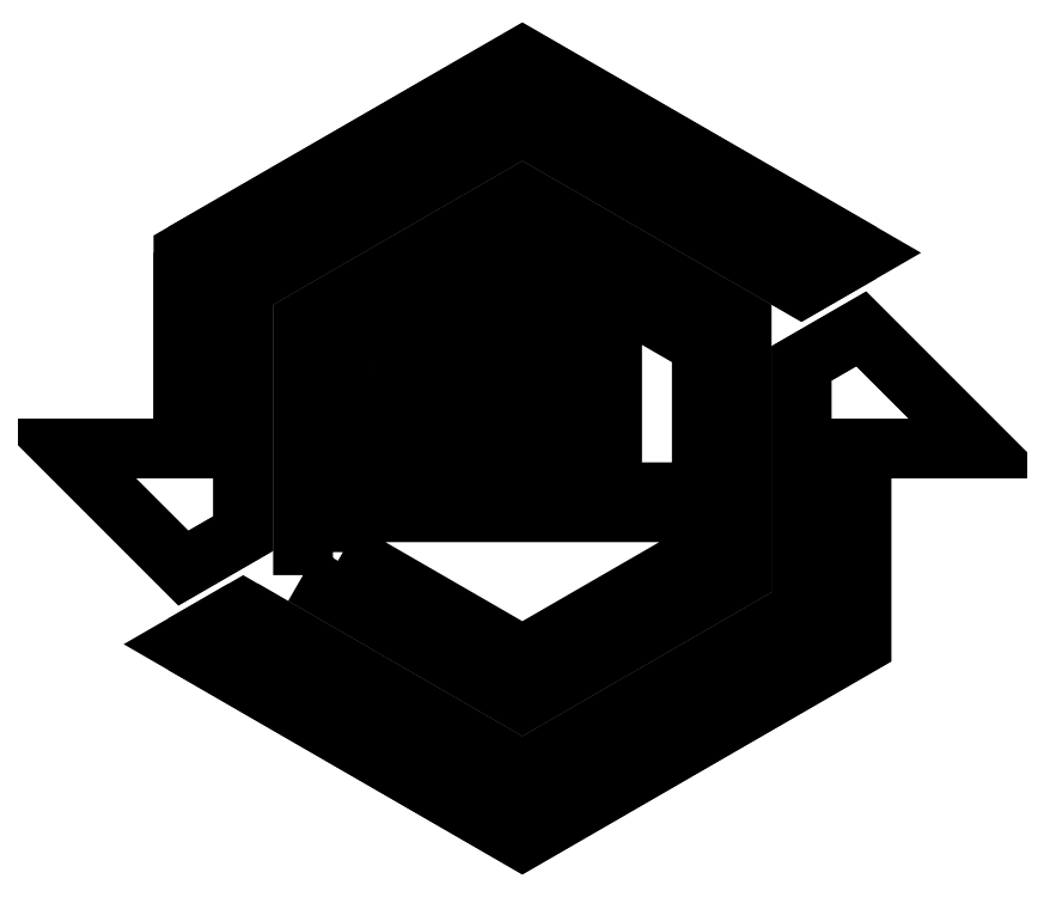
<metadata>
{"format":"dxf","ext":"dxf","renderer":"ezdxf+matplotlib","layout":"modelspace","background":"white","min_lineweight":24,"dpi":150}
</metadata>
<code>
0
SECTION
2
ENTITIES
0
LWPOLYLINE
8
0
90
10
70
1
43
0
10
-204
20
117.8
10
-204
20
0
10
-276
20
-1.167e-12
10
-204
20
-72
10
-168
20
-51.22
10
-168
20
96.99
10
0
20
194
10
168
20
96.99
10
204
20
117.8
10
-2.262e-13
20
235.6
0
LWPOLYLINE
8
0
90
10
70
1
43
0
10
-204
20
-117.8
10
-168
20
-96.99
10
0
20
-194
10
168
20
-96.99
10
168
20
51.22
10
204
20
72
10
276
20
-4.959e-12
10
204
20
0
10
204
20
-117.8
10
3.197e-13
20
-235.6
0
LWPOLYLINE
8
0
90
6
70
1
43
0
10
-132
20
-76.21
10
0
20
-152.4
10
132
20
-76.21
10
132
20
76.21
10
-2.64e-13
20
152.4
10
-132
20
76.21
0
LWPOLYLINE
8
0
90
5
70
1
43
0
10
-108
20
-62.35
10
-108
20
-38.35
10
108
20
-38.35
10
108
20
-62.35
10
4.788e-14
20
-124.7
0
LWPOLYLINE
8
0
90
4
70
1
43
0
10
-108
20
-26.35
10
-72
20
-26.35
10
-72
20
9.646
10
-108
20
9.646
0
LWPOLYLINE
8
0
90
4
70
1
43
0
10
-54
20
-26.35
10
-18
20
-26.35
10
-18
20
9.646
10
-54
20
9.646
0
LWPOLYLINE
8
0
90
4
70
1
43
0
10
4.929e-13
20
-26.35
10
36
20
-26.35
10
36
20
9.646
10
4.929e-13
20
9.646
0
LWPOLYLINE
8
0
90
4
70
1
43
0
10
108
20
-26.35
10
54
20
-26.35
10
54
20
93.53
10
108
20
62.35
0
LWPOLYLINE
8
0
90
4
70
1
43
0
10
-72
20
27.65
10
-108
20
27.65
10
-108
20
62.35
10
-72
20
83.14
0
LWPOLYLINE
8
0
90
4
70
1
43
0
10
-54
20
27.65
10
-18
20
27.65
10
-18
20
63.65
10
-54
20
63.65
0
LWPOLYLINE
8
0
90
4
70
1
43
0
10
4.929e-13
20
27.65
10
36
20
27.65
10
36
20
63.65
10
4.929e-13
20
63.65
0
LWPOLYLINE
8
0
90
4
70
1
43
0
10
36
20
81.65
10
4.929e-13
20
81.65
10
4.929e-13
20
124.7
10
36
20
103.9
0
LWPOLYLINE
8
0
90
4
70
1
43
0
10
-18
20
81.65
10
-54
20
81.65
10
-54
20
93.53
10
-18
20
114.3
0
LWPOLYLINE
8
0
90
10
70
1
43
0
10
-168
20
-96.99
10
-204
20
-117.8
10
2.842e-13
20
-235.6
10
204
20
-117.8
10
204
20
-7.789e-12
10
276
20
-6.628e-12
10
204
20
72
10
168
20
51.22
10
168
20
-96.99
10
-8.438e-14
20
-194
0
LWPOLYLINE
8
0
90
10
70
1
43
0
10
204
20
117.8
10
168
20
96.99
10
-3.226e-10
20
194
10
-168
20
96.99
10
-168
20
-51.22
10
-204
20
-72
10
-276
20
-1.175e-12
10
-204
20
-3.553e-14
10
-204
20
117.8
10
-1.421e-13
20
235.6
0
ENDSEC
0
EOF

</code>
